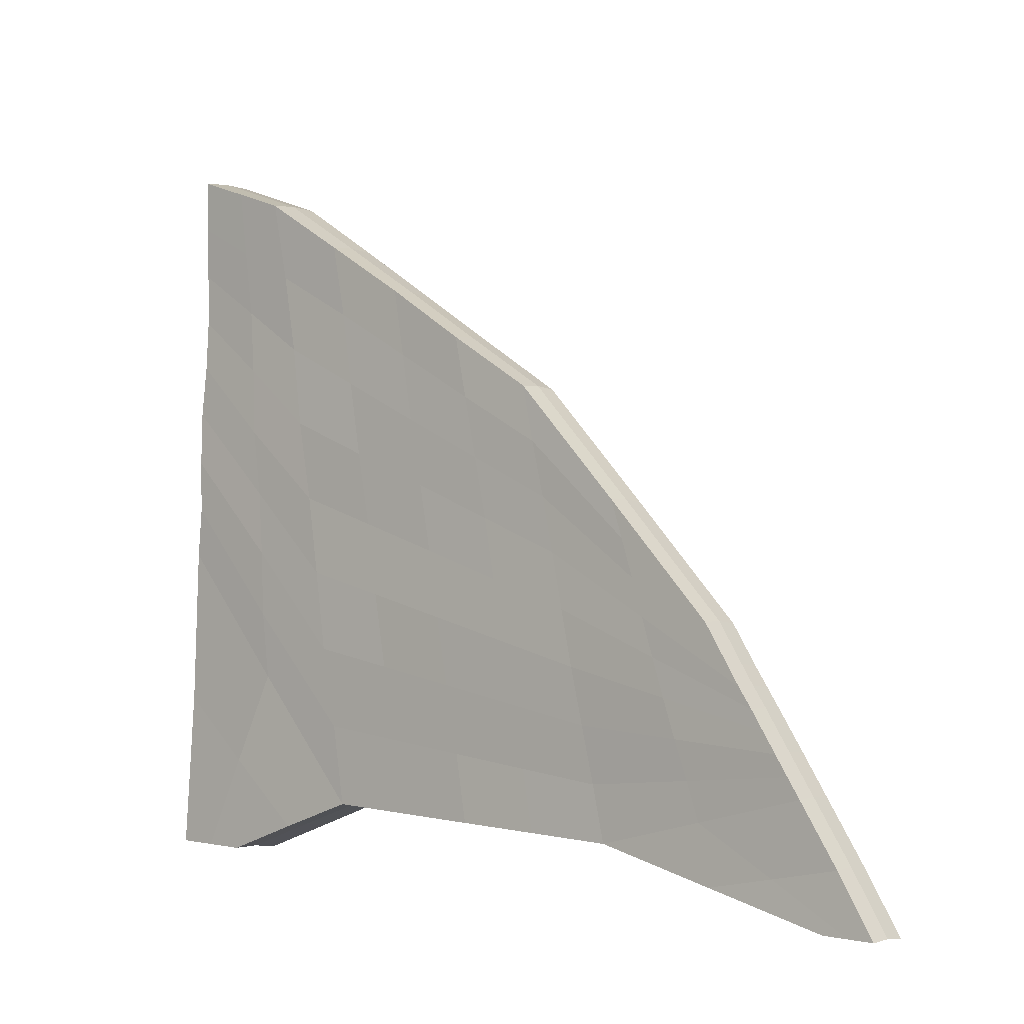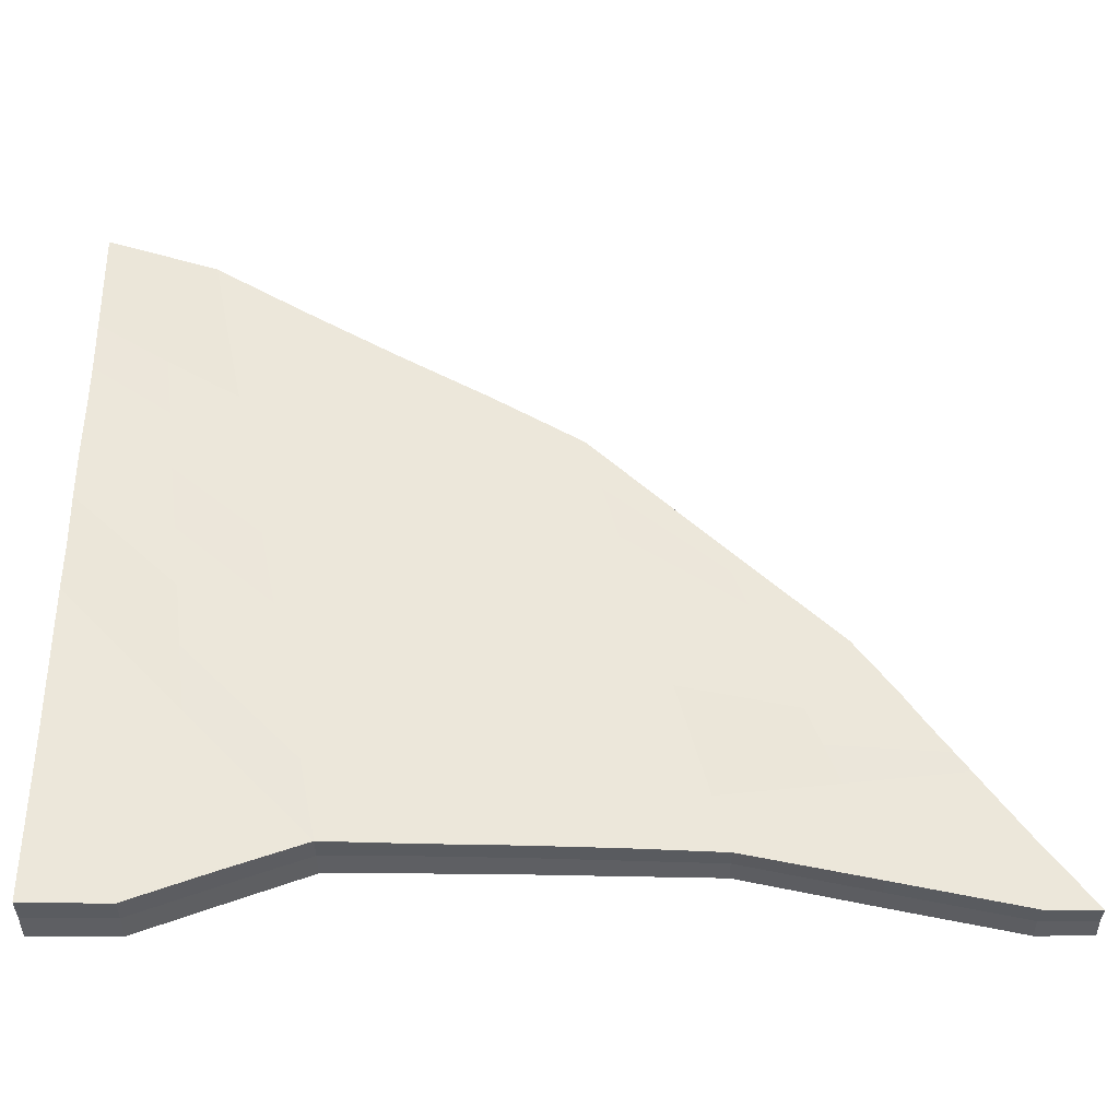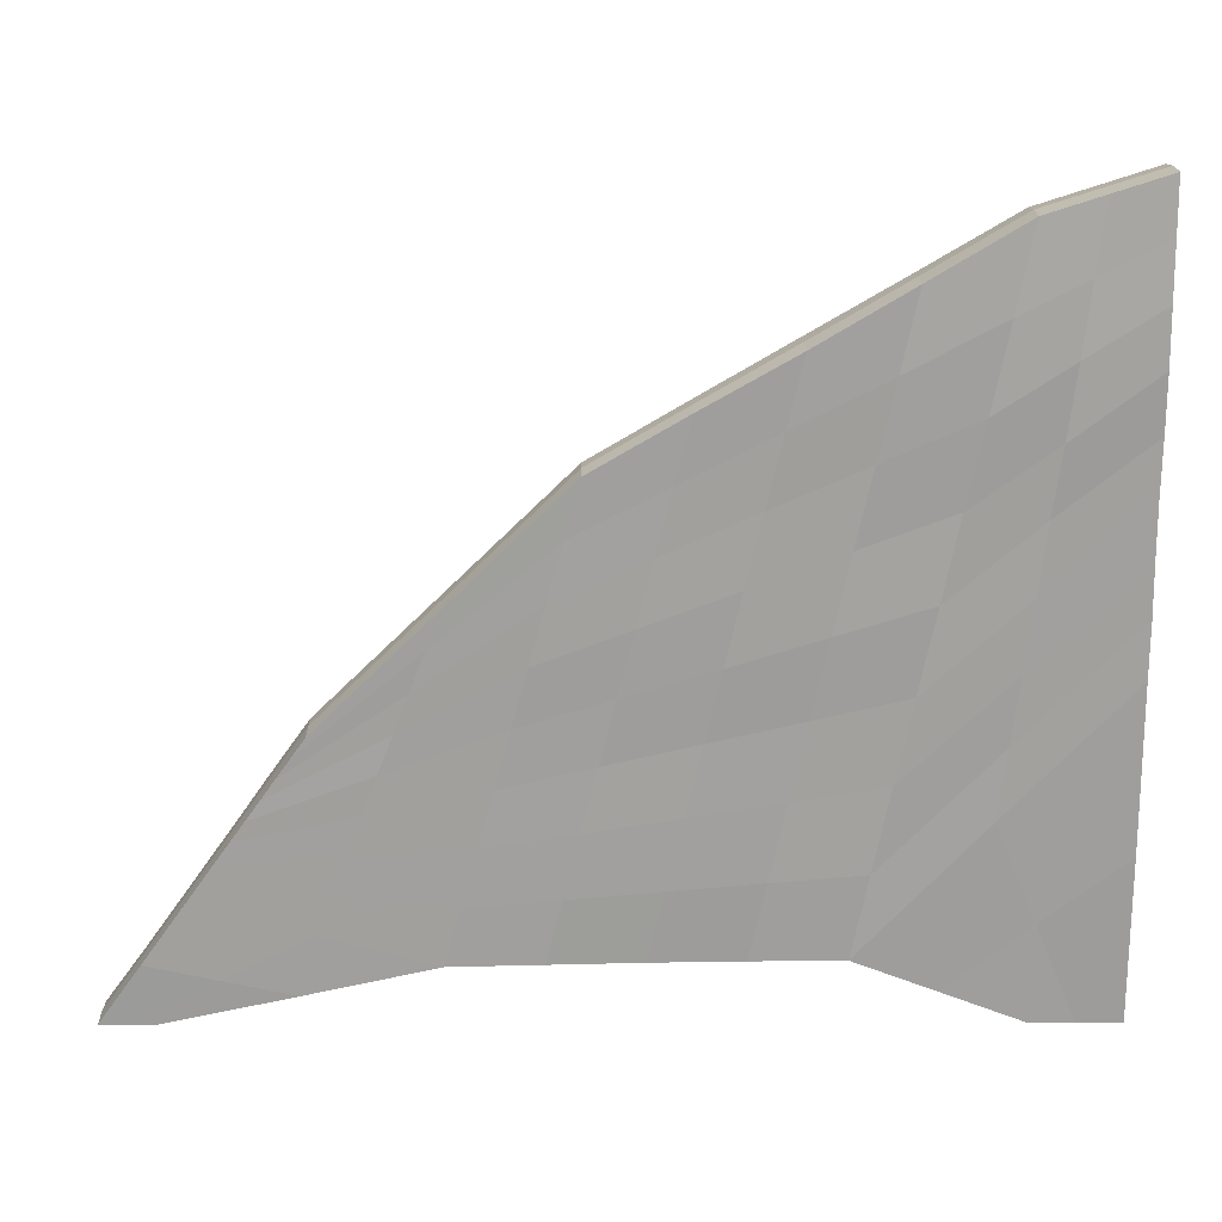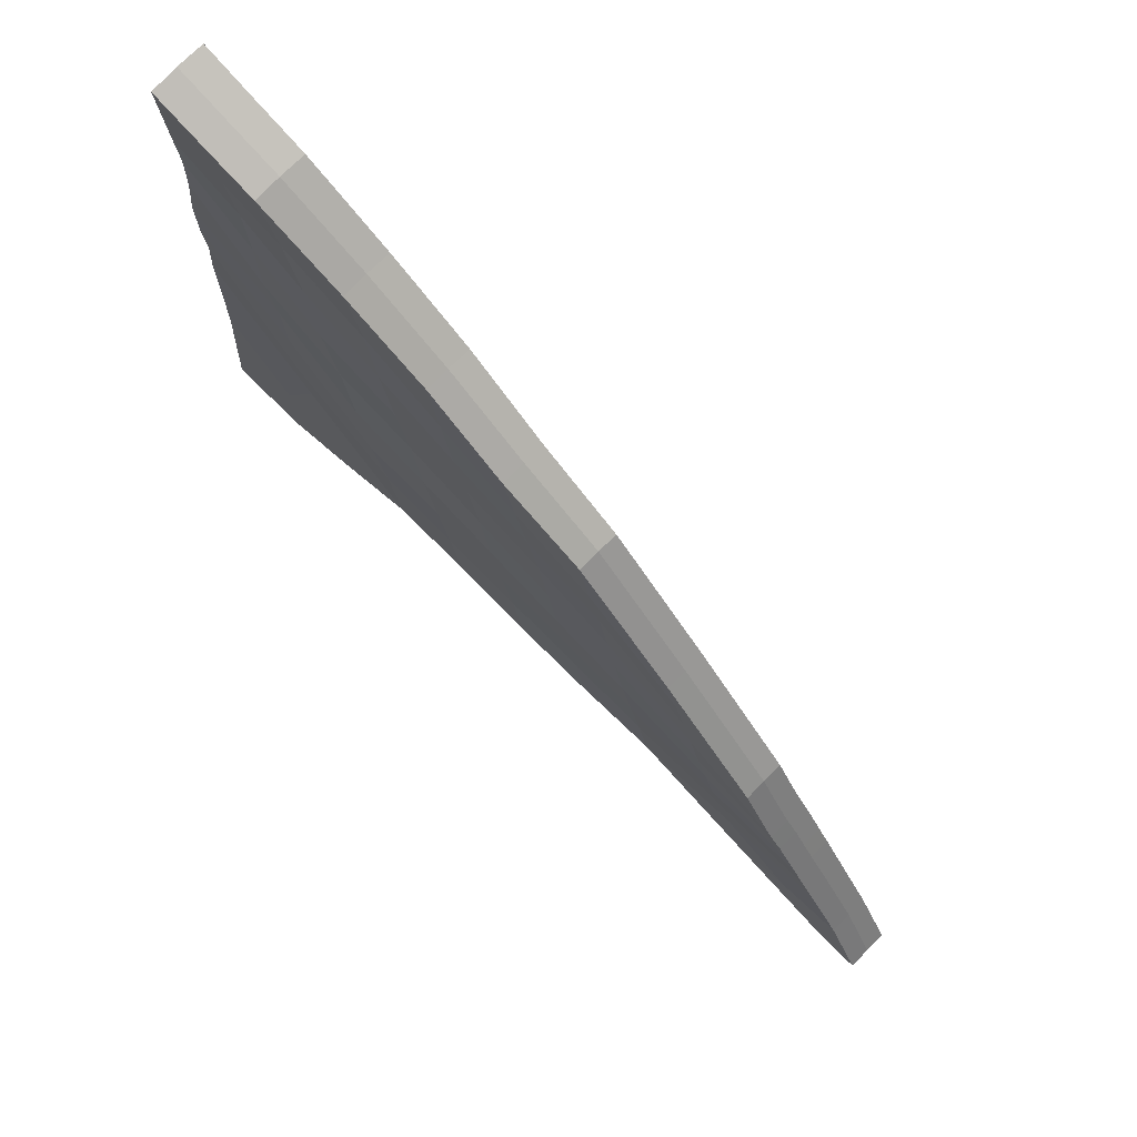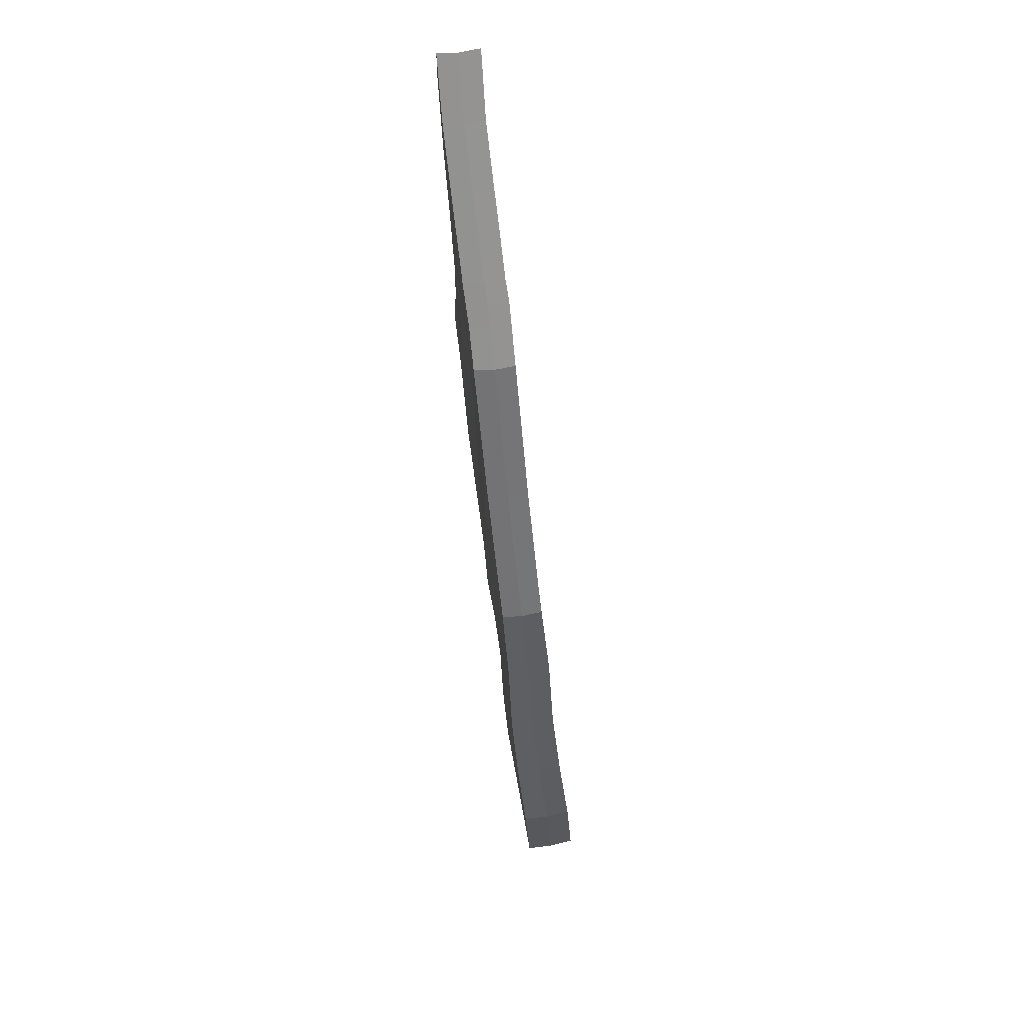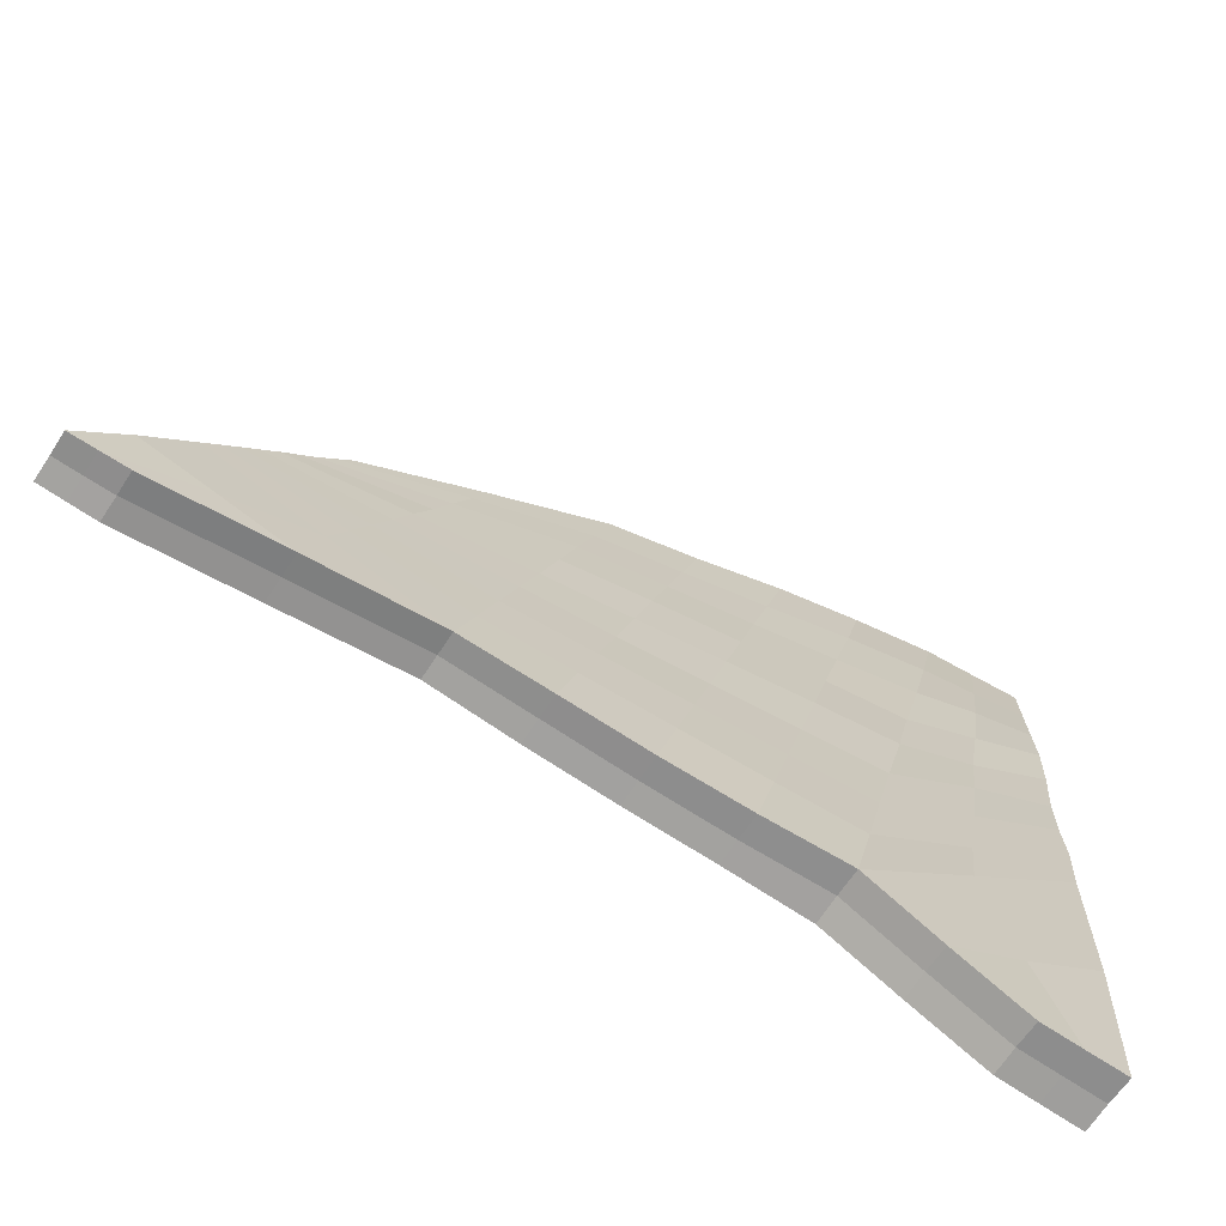
<metadata>
{"format":"obj","ext":"obj","renderer":"f3d","projection":"perspective","resolution":1024,"background":"white","views":[{"elev":-0.0,"azim":131.6,"up":"+Z"},{"elev":-33.5,"azim":89.9,"up":"+Z"},{"elev":15.7,"azim":-90.5,"up":"+Z"},{"elev":79.4,"azim":135.0,"up":"+Z"},{"elev":78.5,"azim":-10.5,"up":"+Y"},{"elev":-71.9,"azim":-123.4,"up":"+Z"}]}
</metadata>
<code>
o Cube.001
v 0.01918 12.62 0.08753
v 0.2434 12.63 0.08361
v 0.2459 12.1 0.08466
v 0.01504 12.09 0.08831
v 0.02748 3.504 0.1051
v 0.3141 3.506 0.1094
v 0.3067 4.365 0.107
v 0.02657 4.363 0.1034
v -0.137 10.68 2.82
v 0.08756 10.68 2.817
v -0.03244 8.314 5.12
v -0.262 8.312 5.126
v -0.3078 3.504 7.635
v -0.02138 3.506 7.617
v -0.03001 4.626 7.264
v -0.03681 9.533 0.6505
v -0.04768 5.975 0.7288
v 0.1556 11.79 1.253
v 0.1887 9.535 0.643
v 0.2335 5.977 0.7251
v 0.1225 3.506 3.348
v -0.165 3.504 3.34
v -0.0688 11.79 1.261
v -0.2031 12.63 0.05627
v -0.2132 12.1 0.05743
v -0.2564 3.506 0.0657
v -0.2521 4.365 0.06472
v -0.3591 10.68 2.787
v -0.4831 8.314 5.098
v -0.5941 3.506 7.617
v -0.591 4.626 7.263
v -0.3101 4.623 7.281
v -0.2864 11.79 1.233
v -0.2631 9.535 0.6224
v -0.3255 5.977 0.6973
v -0.4477 3.506 3.298
v 0.1249 11.24 2.037
v 0.08109 5.302 3.994
v 0.09164 8.925 2.887
v 0.00719 3.506 5.492
v -0.2802 3.504 5.485
v -0.1003 11.23 2.041
v -0.3232 11.24 2.01
v -0.4783 5.302 3.978
v -0.365 8.925 2.856
v -0.5633 3.506 5.444
v -0.06324 6.47 6.199
v 0.2302 7.756 0.6868
v -0.01266 7.754 0.6912
v -0.5727 6.47 6.168
v -0.2654 7.756 0.6579
v -0.3184 6.468 6.202
v -0.4252 7.113 3.412
v 0.0808 7.113 3.444
v 0.1149 10.96 2.429
v -0.004688 4.964 5.641
v -0.3319 10.96 2.397
v -0.5638 4.964 5.605
v 0.02061 8.619 3.999
v -0.0223 3.506 6.542
v -0.308 3.504 6.559
v -0.1099 10.96 2.431
v -0.4322 8.619 3.981
v -0.595 3.506 6.541
v -0.4843 6.791 4.797
v 0.02522 6.791 4.816
v 0.1442 9.23 1.763
v 0.08574 3.506 4.402
v -0.2002 3.504 4.414
v -0.08264 11.51 1.651
v -0.3146 9.23 1.742
v -0.4847 3.506 4.39
v 0.1417 11.51 1.644
v 0.1862 5.64 2.368
v -0.3053 11.51 1.623
v -0.391 5.64 2.336
v 0.1641 7.435 2.067
v -0.3532 7.435 2.039
v -0.02432 4.066 7.44
v 0.1809 4.742 2.027
v -0.5912 4.066 7.44
v -0.385 4.742 2.008
v 0.3111 3.936 0.1083
v -0.3078 4.064 7.458
v -0.2535 3.936 0.06512
v 0.02742 3.934 0.1043
v -0.4854 4.404 4.718
v 0.07932 4.404 4.734
v -0.5932 4.235 6.08
v -0.02837 4.235 6.086
v 0.1194 4.573 3.391
v -0.4524 4.573 3.355
v 0.1904 3.506 1.725
v -0.09367 3.504 1.721
v -0.003919 5.169 0.4164
v 0.2768 5.171 0.4187
v -0.377 3.506 1.675
v -0.2822 5.171 0.3791
v -0.3082 4.339 1.024
v 0.2505 4.339 1.079
v -0.01502 10.81 0.3692
v 0.2196 10.82 0.3646
v -0.04372 12.21 0.6734
v 0.1806 12.21 0.6653
v -0.2444 10.82 0.3402
v -0.2578 12.21 0.6455
v 0.01775 9.498 3.969
v -0.2083 9.496 3.972
v 0.1699 10.66 0.9475
v -0.429 9.498 3.943
v -0.2746 10.66 0.9278
v 0.245 12.36 0.08421
v -0.2076 12.36 0.05681
v 0.0181 12.36 0.08797
v -0.3489 10.08 2.434
v 0.1197 10.08 2.464
v -0.3856 9.79 3.186
v 0.06389 9.79 3.215
v 0.1552 10.37 1.707
v -0.3102 10.37 1.682
v -0.2529 11.51 0.493
v 0.1965 11.51 0.5143
v 0.2262 6.867 0.7042
v -0.2849 6.867 0.6762
v -0.3259 5.545 6.741
v 0.07566 6.207 3.718
v -0.0556 5.548 6.73
v -0.01845 6.865 0.7106
v -0.5912 5.548 6.716
v -0.4584 6.207 3.697
v 0.01294 5.878 5.228
v -0.5186 5.878 5.201
v -0.3711 6.537 2.188
v 0.1637 6.537 2.215
v -0.02486 7.392 5.657
v -0.02445 8.644 0.6709
v -0.5138 7.392 5.636
v -0.3935 8.019 3.133
v 0.2181 8.646 0.6667
v -0.2656 8.646 0.6404
v -0.2805 7.39 5.664
v 0.08772 8.019 3.167
v -0.4572 7.705 4.39
v 0.02303 7.705 4.407
v 0.155 8.332 1.916
v -0.3339 8.332 1.89
v 0.161 9.383 1.202
v 0.08078 3.506 3.866
v -0.2056 3.504 3.876
v -0.07446 11.65 1.456
v -0.2894 9.383 1.182
v -0.4912 3.506 3.851
v -0.3203 7.596 1.349
v 0.1495 11.65 1.449
v 0.1951 5.809 1.543
v -0.2959 11.65 1.428
v -0.3645 5.809 1.517
v 0.1826 7.596 1.372
v -0.3907 4.657 2.681
v 0.1771 4.657 2.713
v -0.2926 10.52 1.305
v 0.1541 10.52 1.325
v 0.1925 6.702 1.458
v -0.3396 6.702 1.433
v -0.3044 8.489 1.266
v 0.172 8.489 1.287
v 0.1326 11.38 1.839
v 0.1318 5.471 3.187
v -0.313 11.38 1.816
v -0.4262 5.471 3.148
v 0.133 7.274 2.759
v 0.1263 9.077 2.327
v 0.06825 3.506 4.956
v -0.2189 3.504 4.951
v -0.09081 11.37 1.846
v -0.3415 9.077 2.299
v -0.5021 3.506 4.911
v -0.3766 7.274 2.723
v 0.07834 4.489 4.054
v -0.4882 4.489 4.046
v 0.1394 10.23 2.086
v -0.3275 10.23 2.057
v -0.4021 6.372 2.936
v 0.1319 6.372 2.973
v 0.1304 8.176 2.543
v -0.3531 8.176 2.51
v 0.05341 8.772 3.446
v -0.02513 3.506 6.009
v -0.3111 3.504 6.022
v -0.09911 11.1 2.236
v -0.4032 8.772 3.418
v -0.5974 3.506 5.999
v -0.4603 6.952 4.109
v 0.1282 11.1 2.234
v 0.0614 5.133 4.818
v -0.3272 11.1 2.204
v -0.4968 5.133 4.792
v 0.04704 6.952 4.126
v 0.01614 4.32 5.429
v -0.5483 4.32 5.381
v 0.08924 9.935 2.839
v -0.361 9.935 2.809
v -0.482 6.042 4.453
v 0.0524 6.042 4.47
v 0.04484 7.862 3.784
v -0.4369 7.862 3.765
v 0.1008 10.82 2.623
v -0.03392 4.795 6.446
v -0.3457 10.82 2.592
v -0.5946 4.795 6.439
v -0.01919 6.631 5.508
v 0.003149 8.467 4.558
v -0.02138 3.506 7.08
v -0.3078 3.504 7.097
v -0.1238 10.82 2.625
v -0.4513 8.467 4.541
v -0.5941 3.506 7.08
v -0.5238 6.631 5.484
v -0.5912 4.151 6.761
v -0.02432 4.151 6.761
v -0.4102 9.644 3.566
v 0.04086 9.644 3.593
v -0.03924 5.713 5.983
v -0.572 5.713 5.955
v -0.483 7.549 5.013
v 0.002166 7.549 5.032
f 220 208 15 79
f 222 207 10 107
f 108 107 10 9
f 141 135 11 12
f 84 79 15 32
f 214 213 14 13
f 207 215 9 10
f 226 212 11 135
f 104 103 23 18
f 94 93 21 22
f 101 102 19 16
f 122 104 18 109
f 100 96 20 80
f 95 96 7 8
f 123 20 17 128
f 219 81 31 210
f 221 110 28 209
f 108 9 28 110
f 141 12 29 137
f 84 32 31 81
f 214 13 30 217
f 209 28 9 215
f 225 137 29 216
f 106 33 23 103
f 94 22 36 97
f 101 16 34 105
f 121 111 33 106
f 99 82 35 98
f 95 8 27 98
f 124 128 17 35
f 113 24 1 114
f 112 3 4 114
f 86 83 6 5
f 86 85 27 8
f 186 138 45 176
f 169 43 42 175
f 174 41 46 177
f 182 115 43 169
f 180 87 44 170
f 185 172 39 142
f 167 175 42 37
f 174 173 40 41
f 181 167 37 116
f 179 168 38 88
f 184 171 54 126
f 183 130 53 178
f 140 136 49 51
f 224 129 50 218
f 125 52 50 129
f 139 48 49 136
f 223 211 47 127
f 125 127 47 52
f 204 198 66 131
f 203 132 65 193
f 206 143 63 191
f 196 57 62 190
f 189 61 64 192
f 202 117 57 196
f 200 89 58 197
f 205 187 59 144
f 194 190 62 55
f 189 188 60 61
f 201 194 55 118
f 199 195 56 90
f 164 133 78 153
f 163 158 77 134
f 160 155 74 91
f 162 154 73 119
f 149 148 68 69
f 154 150 70 73
f 166 147 67 145
f 159 92 76 157
f 161 120 75 156
f 149 69 72 152
f 156 75 70 150
f 165 146 71 151
f 152 72 92 159
f 148 160 91 68
f 188 199 90 60
f 192 64 89 200
f 173 179 88 40
f 177 46 87 180
f 5 26 85 86
f 8 7 83 86
f 97 36 82 99
f 13 84 81 30
f 217 30 81 219
f 93 100 80 21
f 13 14 79 84
f 213 220 79 14
f 6 83 100 93
f 26 97 99 85
f 17 95 98 35
f 85 99 98 27
f 5 94 97 26
f 17 20 96 95
f 83 7 96 100
f 5 6 93 94
f 113 121 106 24
f 4 101 105 25
f 24 106 103 1
f 112 2 104 122
f 4 3 102 101
f 2 1 103 104
f 3 112 122 102
f 25 105 121 113
f 151 71 120 161
f 147 162 119 67
f 187 201 118 59
f 191 63 117 202
f 172 181 116 39
f 176 45 115 182
f 2 112 114 1
f 25 113 114 4
f 105 34 111 121
f 12 108 110 29
f 216 29 110 221
f 102 122 109 19
f 12 11 107 108
f 212 222 107 11
f 155 163 134 74
f 157 76 133 164
f 197 58 132 203
f 195 204 131 56
f 32 15 127 125
f 208 223 127 15
f 32 125 129 31
f 210 31 129 224
f 170 44 130 183
f 168 184 126 38
f 51 49 128 124
f 48 123 128 49
f 153 78 146 165
f 158 166 145 77
f 198 205 144 66
f 193 65 143 206
f 19 139 136 16
f 34 16 136 140
f 171 185 142 54
f 178 53 138 186
f 218 50 137 225
f 52 141 137 50
f 211 226 135 47
f 52 47 135 141
f 48 139 166 158
f 51 153 165 140
f 35 157 164 124
f 20 123 163 155
f 19 109 162 147
f 34 151 161 111
f 21 80 160 148
f 36 152 159 82
f 140 165 151 34
f 33 156 150 23
f 22 149 152 36
f 111 161 156 33
f 82 159 157 35
f 139 19 147 166
f 18 23 150 154
f 22 21 148 149
f 109 18 154 162
f 80 20 155 160
f 123 48 158 163
f 124 164 153 51
f 78 178 186 146
f 77 145 185 171
f 74 134 184 168
f 76 170 183 133
f 71 176 182 120
f 67 119 181 172
f 72 177 180 92
f 68 91 179 173
f 133 183 178 78
f 134 77 171 184
f 91 74 168 179
f 119 73 167 181
f 69 68 173 174
f 73 70 175 167
f 145 67 172 185
f 92 180 170 76
f 120 182 169 75
f 69 174 177 72
f 75 169 175 70
f 146 186 176 71
f 53 193 206 138
f 54 142 205 198
f 38 126 204 195
f 44 197 203 130
f 45 191 202 115
f 39 116 201 187
f 46 192 200 87
f 40 88 199 188
f 88 38 195 199
f 116 37 194 201
f 41 40 188 189
f 37 42 190 194
f 142 39 187 205
f 87 200 197 44
f 115 202 196 43
f 41 189 192 46
f 43 196 190 42
f 138 206 191 45
f 130 203 193 53
f 126 54 198 204
f 66 144 226 211
f 65 218 225 143
f 58 210 224 132
f 56 131 223 208
f 59 118 222 212
f 63 216 221 117
f 60 90 220 213
f 64 217 219 89
f 131 66 211 223
f 132 224 218 65
f 143 225 216 63
f 57 209 215 62
f 61 214 217 64
f 117 221 209 57
f 89 219 210 58
f 144 59 212 226
f 55 62 215 207
f 61 60 213 214
f 118 55 207 222
f 90 56 208 220

</code>
